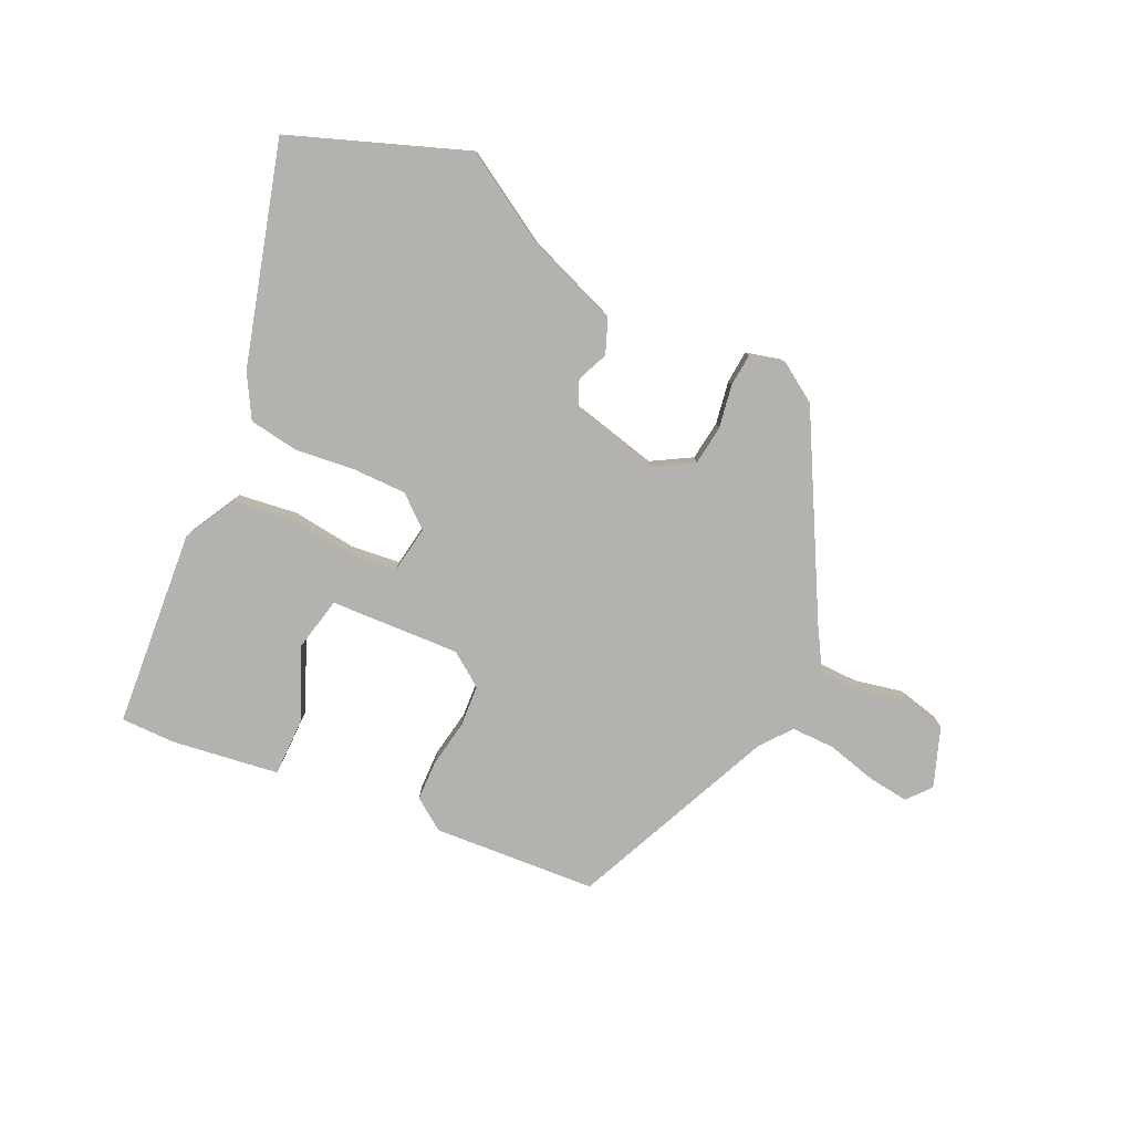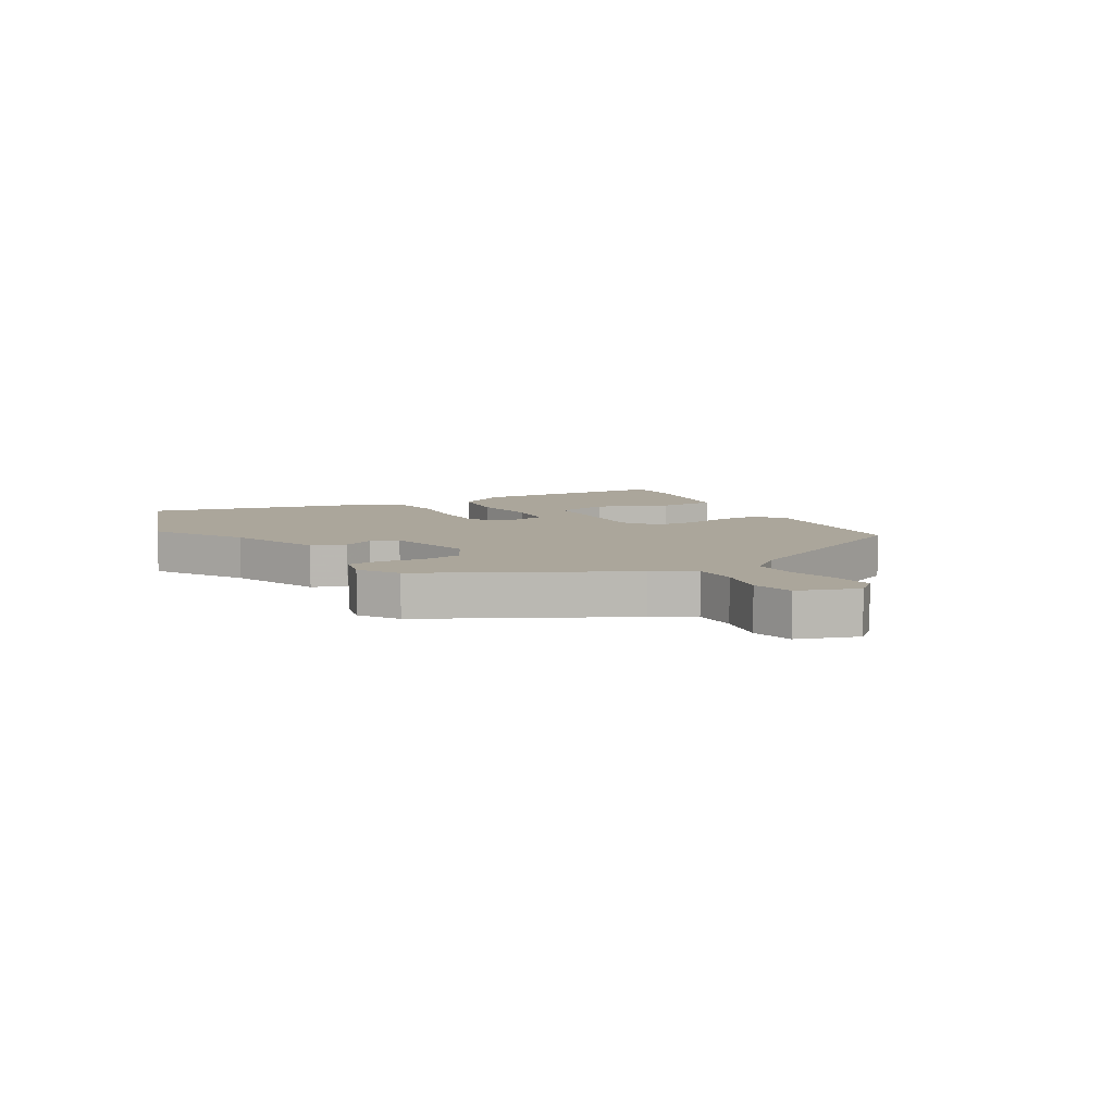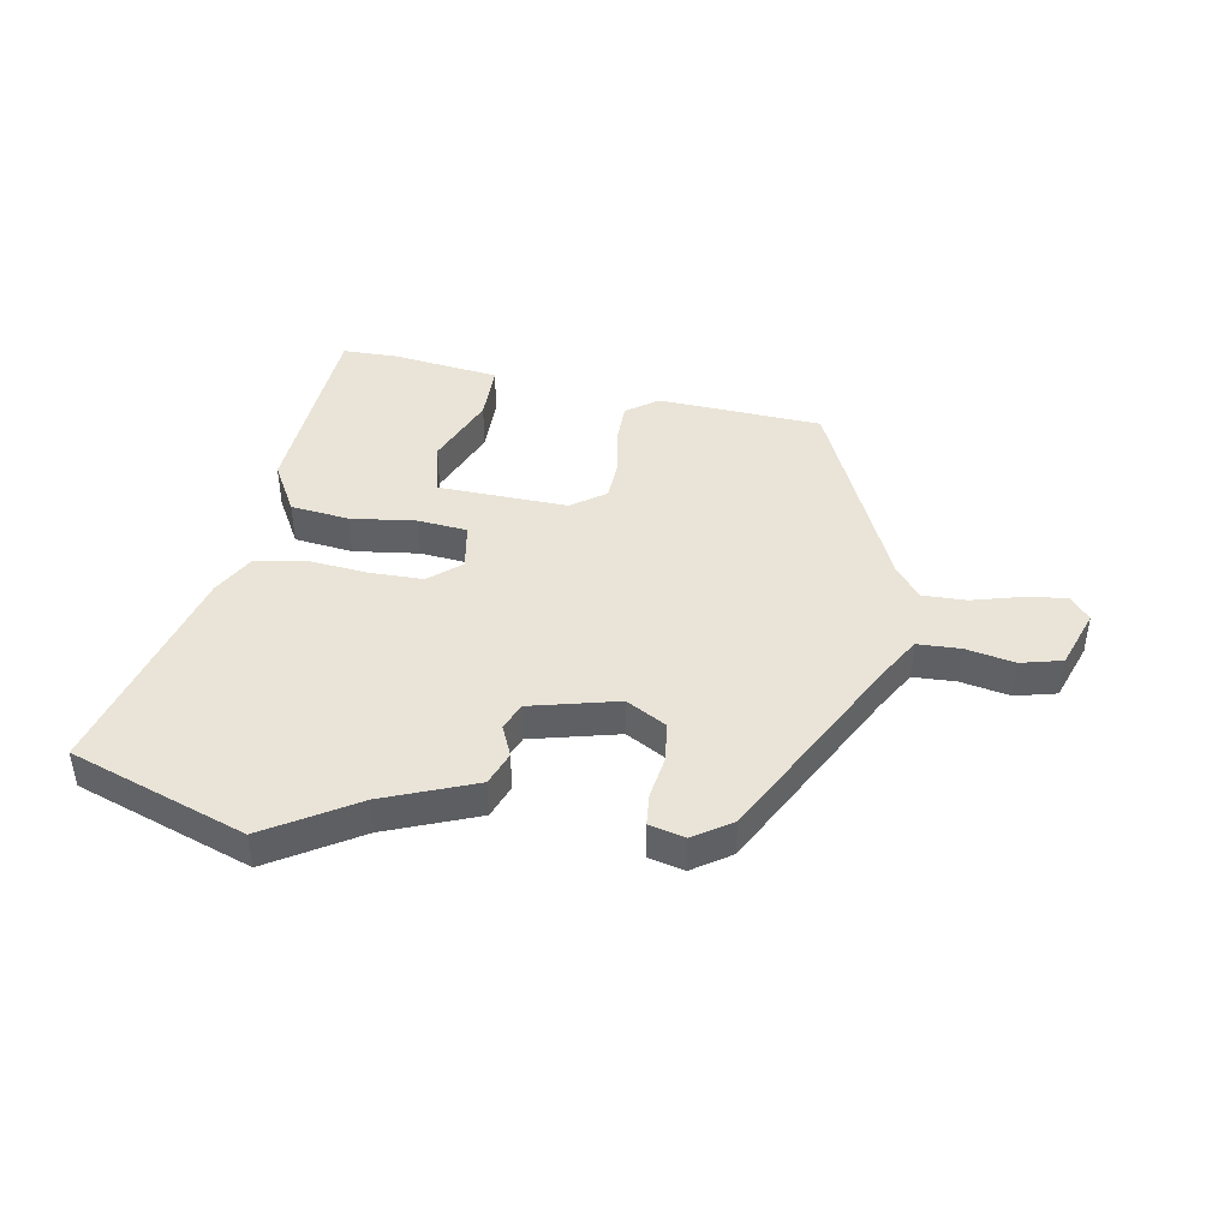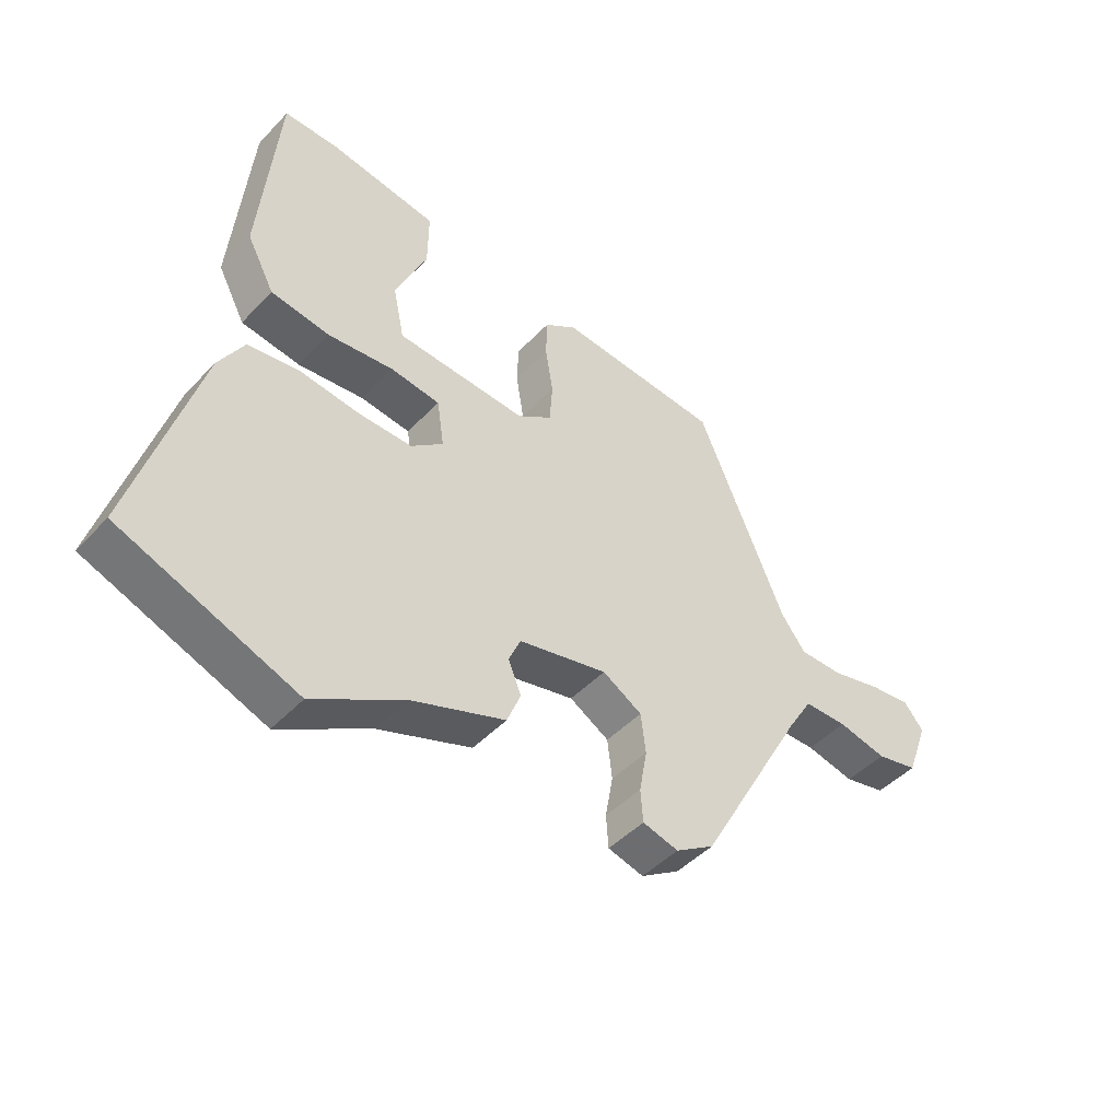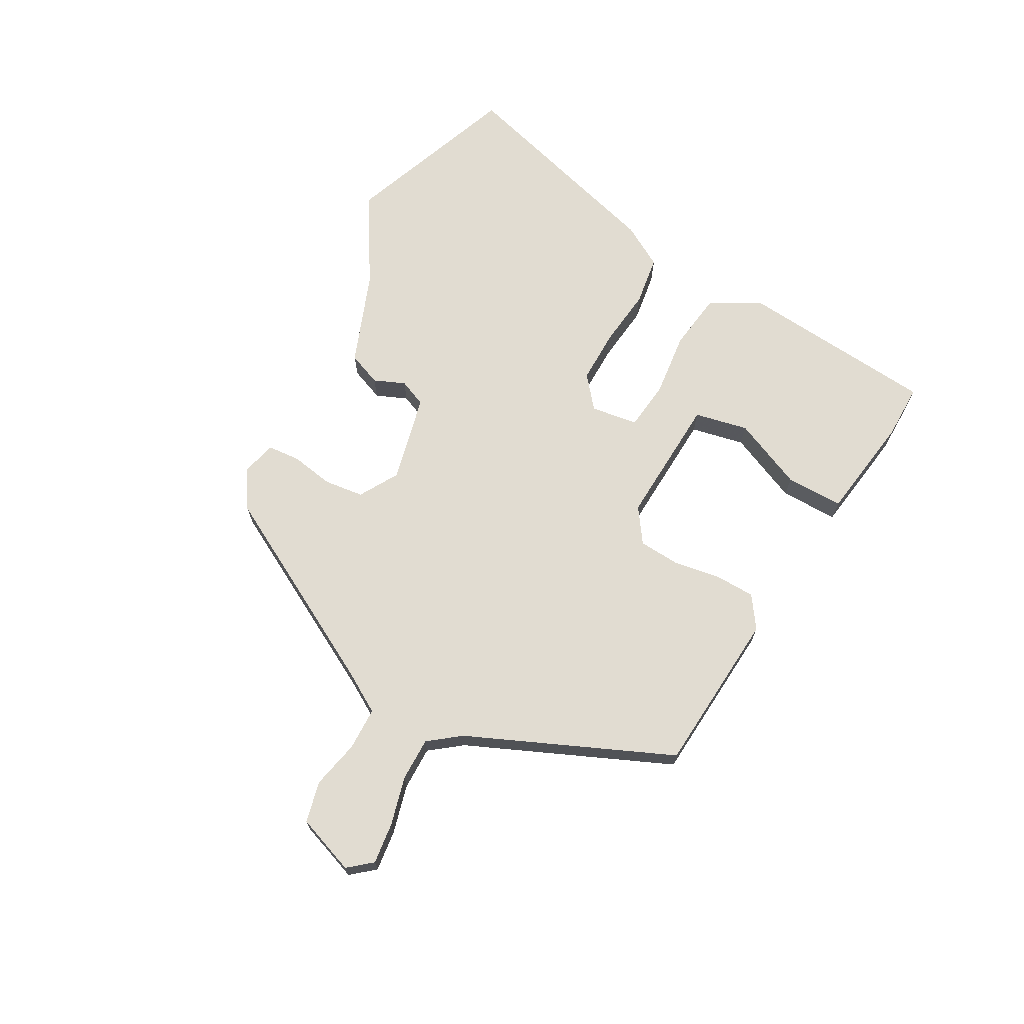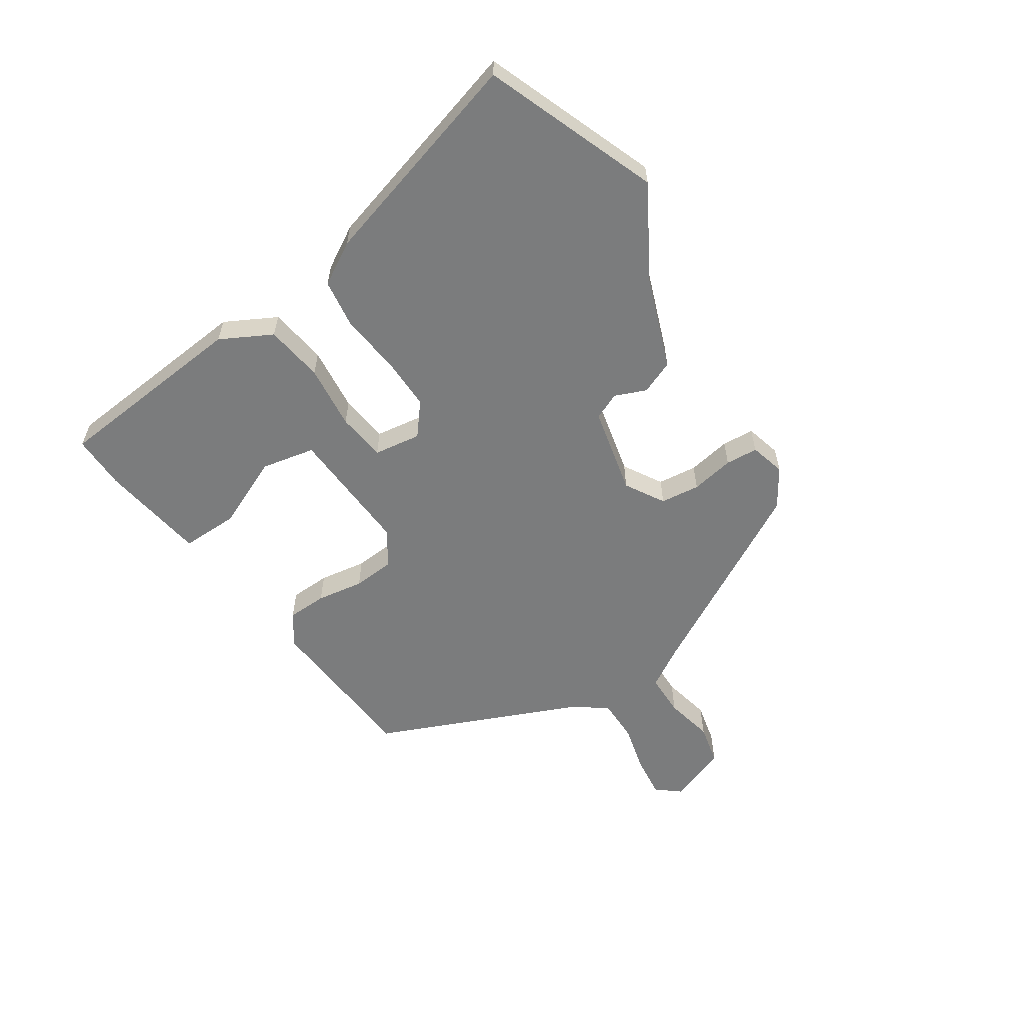
<metadata>
{"format":"obj","ext":"obj","renderer":"f3d","projection":"perspective","resolution":1024,"background":"white","views":[{"elev":-79.8,"azim":154.4,"up":"+Y"},{"elev":7.9,"azim":-121.7,"up":"+Y"},{"elev":43.2,"azim":-171.1,"up":"+Y"},{"elev":-46.1,"azim":139.7,"up":"+Z"},{"elev":69.3,"azim":-61.3,"up":"+Y"},{"elev":-58.6,"azim":123.5,"up":"+Y"}]}
</metadata>
<code>
v -0.33 0.07 -0.431
v -0.51 0.07 -0.105
v -0.552 0.07 -0.036
v -0.625 0.07 -0.035
v -0.707 0.07 -0.053
v -0.777 0.07 -0.037
v -0.814 0.07 0.063
v -0.781 0.07 0.103
v -0.711 0.07 0.095
v -0.628 0.07 0.074
v -0.554 0.07 0.074
v -0.513 0.07 0.128
v -0.364 0.07 0.474
v -0.088 0.07 0.495
v -0.034 0.07 0.458
v -0.032 0.07 0.39
v -0.045 0.07 0.31
v -0.04 0.07 0.24
v 0.018 0.07 0.2
v 0.237 0.07 0.212
v 0.256 0.07 0.303
v 0.203 0.07 0.423
v 0.202 0.07 0.521
v 0.382 0.07 0.548
v 0.475 0.07 0.549
v 0.505 0.07 0.215
v 0.459 0.07 0.128
v 0.36 0.07 0.114
v 0.25 0.07 0.126
v 0.167 0.07 0.116
v 0.155 0.07 0.036
v 0.209 0.07 -0.008
v 0.299 0.07 -0.007
v 0.4 0.07 0.005
v 0.485 0.07 -0.007
v 0.527 0.07 -0.079
v 0.634 0.07 -0.449
v 0.339 0.07 -0.561
v 0.186 0.07 -0.471
v 0.03 0.07 -0.413
v 0.007 0.07 -0.356
v 0.029 0.07 -0.303
v 0.009 0.07 -0.257
v -0.14 0.07 -0.223
v -0.206 0.07 -0.262
v -0.214 0.07 -0.329
v -0.201 0.07 -0.402
v -0.205 0.07 -0.457
v -0.265 0.07 -0.473
v -0.33 0 -0.431
v -0.51 0 -0.105
v -0.552 0 -0.036
v -0.625 0 -0.035
v -0.707 0 -0.053
v -0.777 0 -0.037
v -0.814 0 0.063
v -0.781 0 0.103
v -0.711 0 0.095
v -0.628 0 0.074
v -0.554 0 0.074
v -0.513 0 0.128
v -0.364 0 0.474
v -0.088 0 0.495
v -0.034 0 0.458
v -0.032 0 0.39
v -0.045 0 0.31
v -0.04 0 0.24
v 0.018 0 0.2
v 0.237 0 0.212
v 0.256 0 0.303
v 0.203 0 0.423
v 0.202 0 0.521
v 0.382 0 0.548
v 0.475 0 0.549
v 0.505 0 0.215
v 0.459 0 0.128
v 0.36 0 0.114
v 0.25 0 0.126
v 0.167 0 0.116
v 0.155 0 0.036
v 0.209 0 -0.008
v 0.299 0 -0.007
v 0.4 0 0.005
v 0.485 0 -0.007
v 0.527 0 -0.079
v 0.634 0 -0.449
v 0.339 0 -0.561
v 0.186 0 -0.471
v 0.03 0 -0.413
v 0.007 0 -0.356
v 0.029 0 -0.303
v 0.009 0 -0.257
v -0.14 0 -0.223
v -0.206 0 -0.262
v -0.214 0 -0.329
v -0.201 0 -0.402
v -0.205 0 -0.457
v -0.265 0 -0.473
f 46 47 48 49
f 45 46 49 1
f 39 40 41 42
f 39 42 43
f 38 39 43
f 37 38 43
f 36 37 43
f 33 34 35 36
f 32 33 36 43
f 31 32 43 44
f 26 27 28 29
f 26 29 30
f 21 22 23 24
f 20 21 24 25
f 14 15 16 17
f 12 13 14 17
f 11 12 17 18
f 7 8 9 10
f 7 10 11
f 4 5 6 7
f 3 4 7 11
f 2 3 11 18
f 45 1 2 18
f 30 31 44 45
f 20 25 26
f 19 20 26 30
f 45 18 19
f 19 30 45
f 98 97 96 95
f 50 98 95 94
f 91 90 89 88
f 92 91 88
f 92 88 87
f 92 87 86
f 92 86 85
f 85 84 83 82
f 92 85 82 81
f 93 92 81 80
f 78 77 76 75
f 79 78 75
f 73 72 71 70
f 74 73 70 69
f 66 65 64 63
f 66 63 62 61
f 67 66 61 60
f 59 58 57 56
f 60 59 56
f 56 55 54 53
f 60 56 53 52
f 67 60 52 51
f 67 51 50 94
f 94 93 80 79
f 75 74 69
f 79 75 69 68
f 68 67 94
f 94 79 68
f 1 50 51 2
f 2 51 52 3
f 3 52 53 4
f 4 53 54 5
f 5 54 55 6
f 6 55 56 7
f 7 56 57 8
f 8 57 58 9
f 9 58 59 10
f 10 59 60 11
f 11 60 61 12
f 12 61 62 13
f 13 62 63 14
f 14 63 64 15
f 15 64 65 16
f 16 65 66 17
f 17 66 67 18
f 18 67 68 19
f 19 68 69 20
f 20 69 70 21
f 21 70 71 22
f 22 71 72 23
f 23 72 73 24
f 24 73 74 25
f 25 74 75 26
f 26 75 76 27
f 27 76 77 28
f 28 77 78 29
f 29 78 79 30
f 30 79 80 31
f 31 80 81 32
f 32 81 82 33
f 33 82 83 34
f 34 83 84 35
f 35 84 85 36
f 36 85 86 37
f 37 86 87 38
f 38 87 88 39
f 39 88 89 40
f 40 89 90 41
f 41 90 91 42
f 42 91 92 43
f 43 92 93 44
f 44 93 94 45
f 45 94 95 46
f 46 95 96 47
f 47 96 97 48
f 48 97 98 49
f 49 98 50 1

</code>
